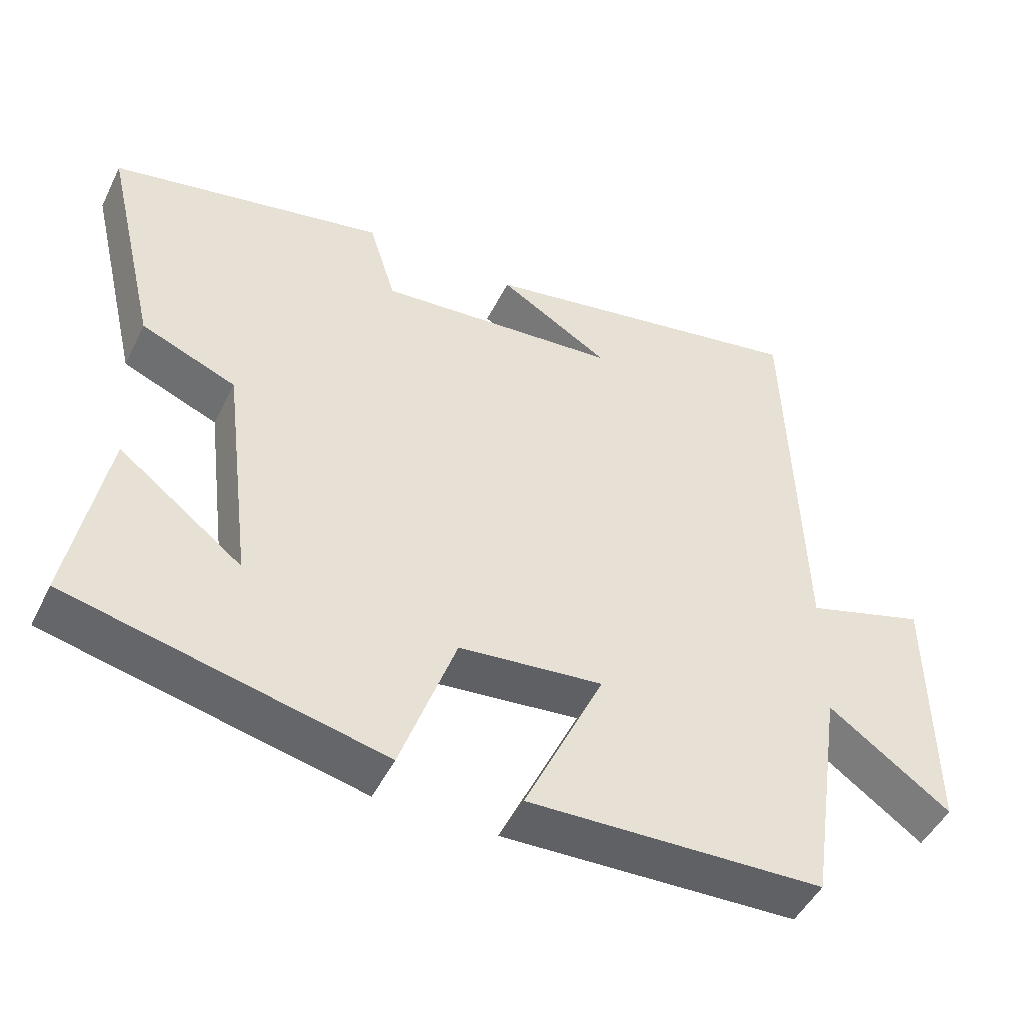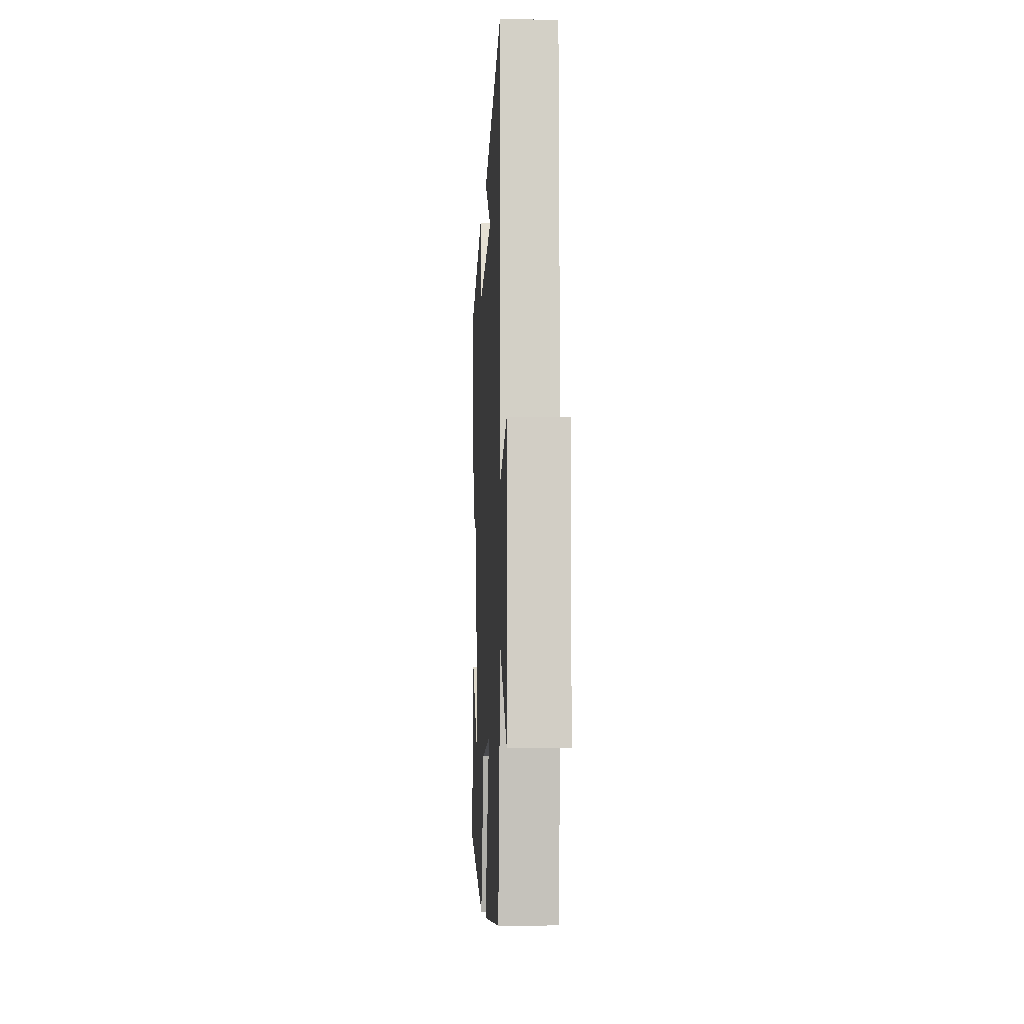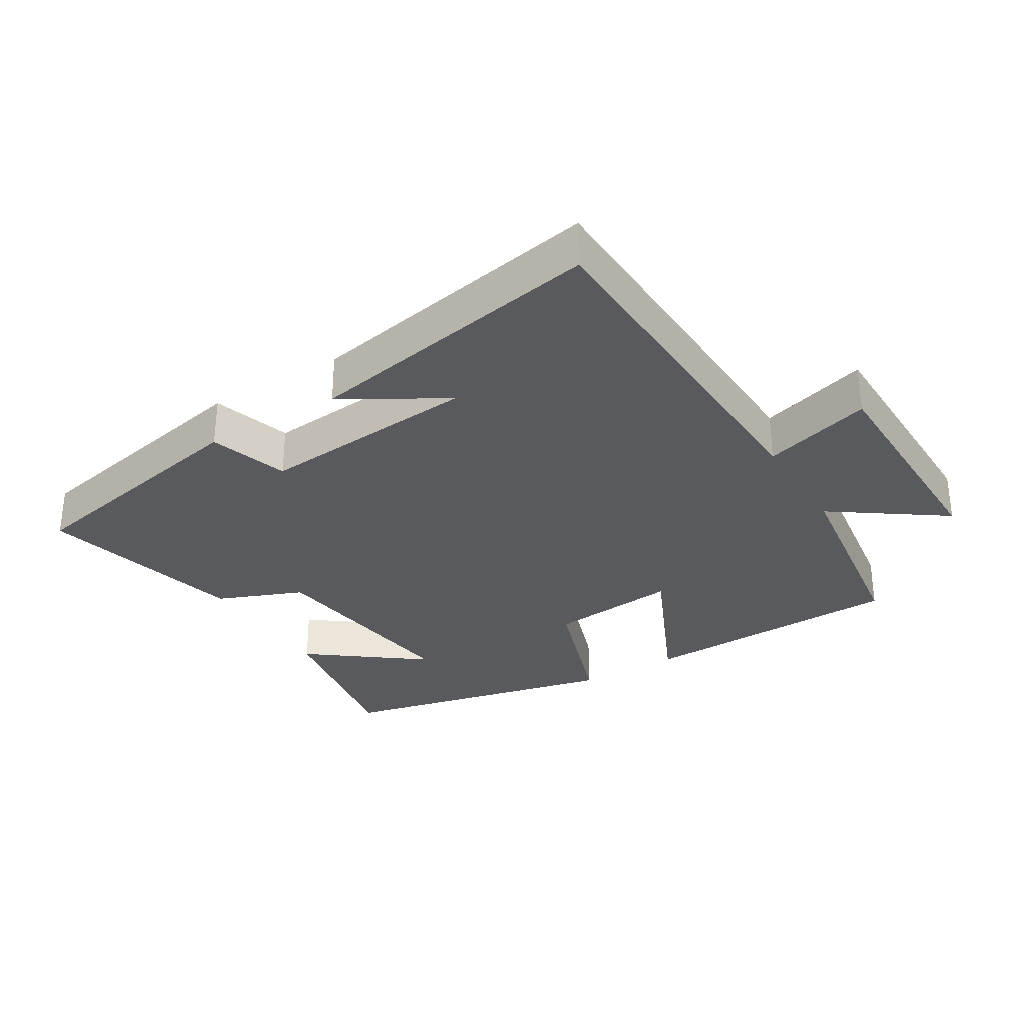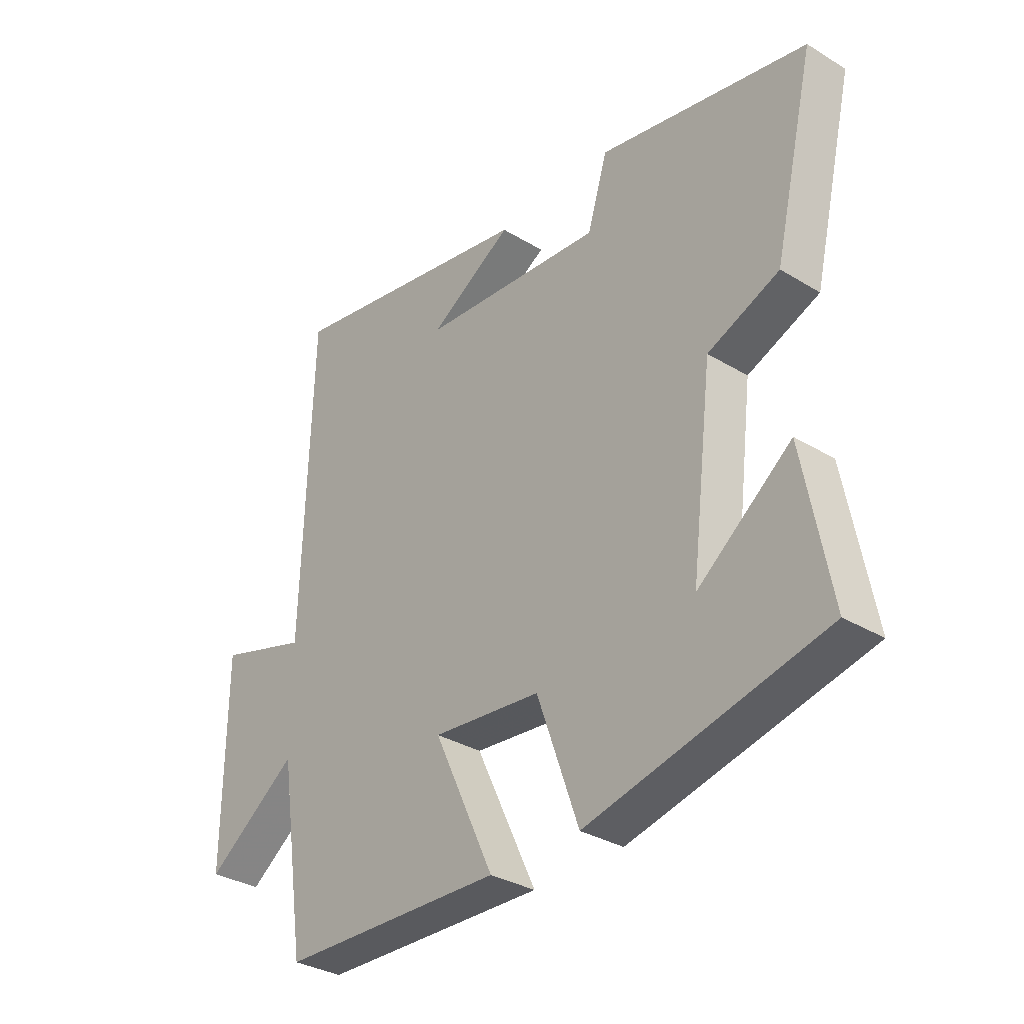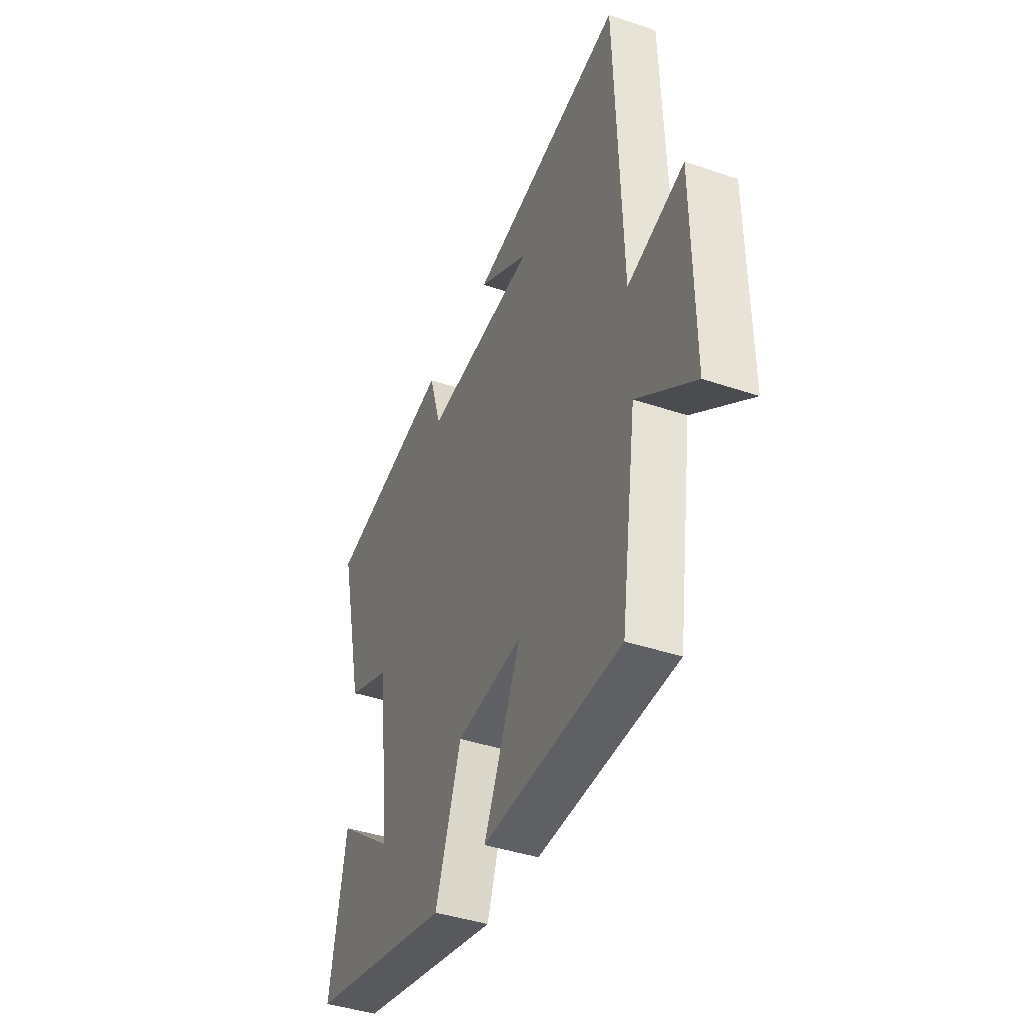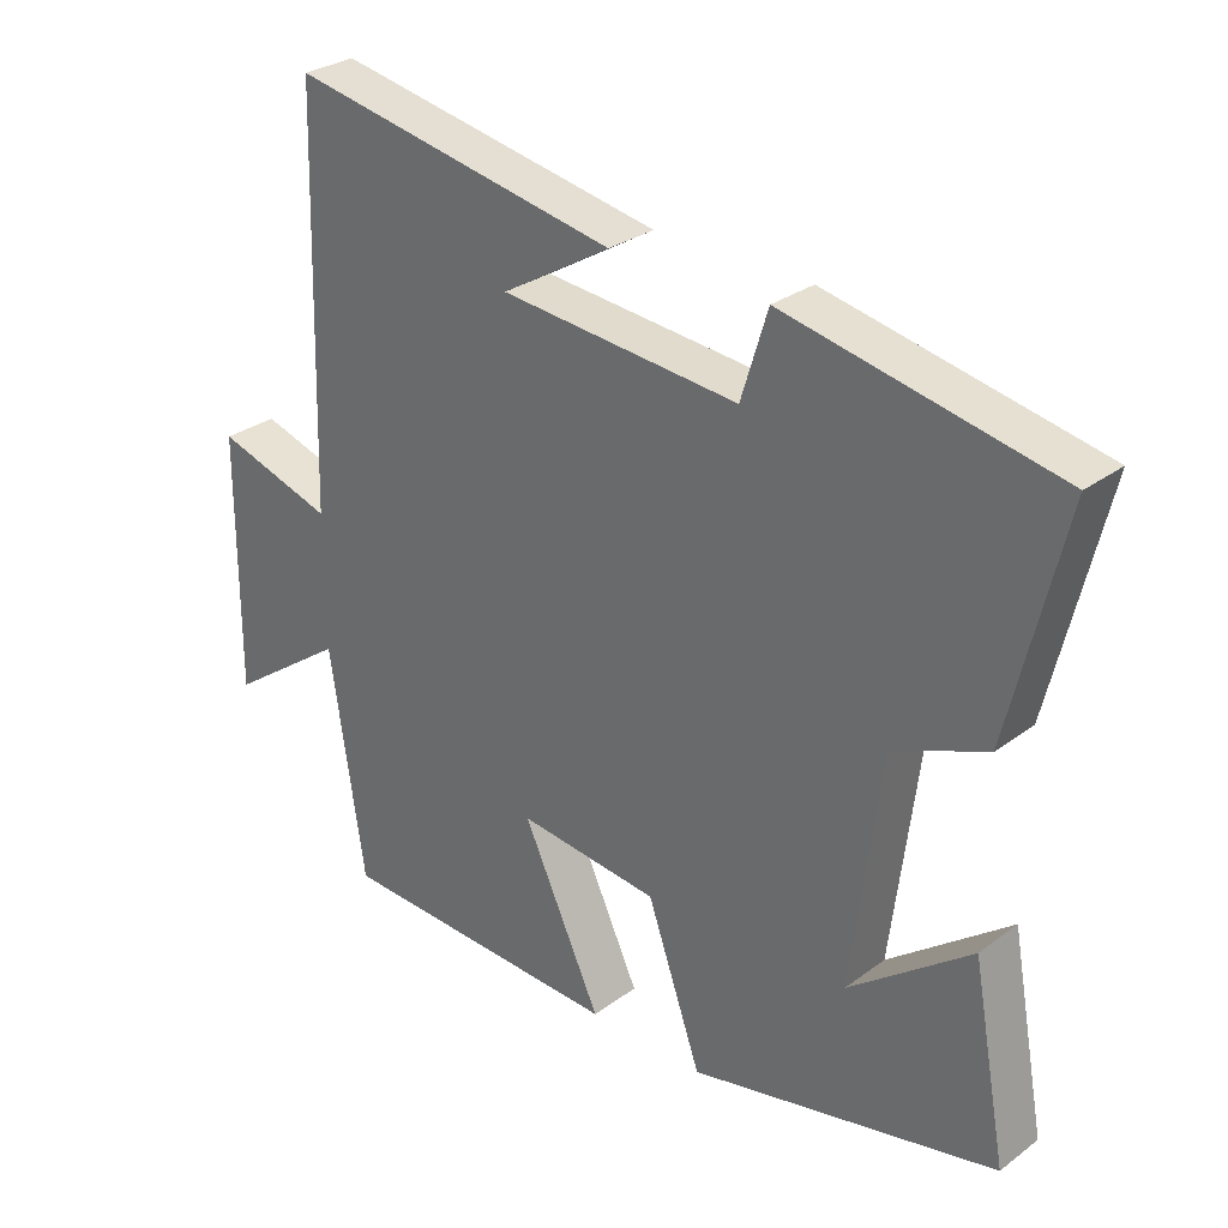
<metadata>
{"format":"obj","ext":"obj","renderer":"f3d","projection":"perspective","resolution":1024,"background":"white","views":[{"elev":-48.0,"azim":-25.5,"up":"+Z"},{"elev":-6.7,"azim":87.3,"up":"+Z"},{"elev":-30.9,"azim":31.6,"up":"+Y"},{"elev":-32.8,"azim":-130.0,"up":"+Z"},{"elev":-41.4,"azim":67.7,"up":"+Z"},{"elev":29.3,"azim":-137.3,"up":"+Z"}]}
</metadata>
<code>
v -0.549 0.07 -0.402
v -0.5 0.07 -0.139
v -0.33 0.07 -0.27
v -0.37 0.07 0.054
v -0.5 0.07 0.107
v -0.575 0.07 0.424
v -0.196 0.07 0.5
v -0.159 0.07 0.38
v 0.175 0.07 0.408
v 0.022 0.07 0.5
v 0.483 0.07 0.584
v 0.5 0.07 0.024
v 0.666 0.07 0.074
v 0.668 0.07 -0.286
v 0.5 0.07 -0.166
v 0.452 0.07 -0.487
v 0.045 0.07 -0.5
v 0.155 0.07 -0.265
v -0.043 0.07 -0.285
v -0.119 0.07 -0.5
v -0.549 0 -0.402
v -0.5 0 -0.139
v -0.33 0 -0.27
v -0.37 0 0.054
v -0.5 0 0.107
v -0.575 0 0.424
v -0.196 0 0.5
v -0.159 0 0.38
v 0.175 0 0.408
v 0.022 0 0.5
v 0.483 0 0.584
v 0.5 0 0.024
v 0.666 0 0.074
v 0.668 0 -0.286
v 0.5 0 -0.166
v 0.452 0 -0.487
v 0.045 0 -0.5
v 0.155 0 -0.265
v -0.043 0 -0.285
v -0.119 0 -0.5
f 19 20 1
f 15 16 17 18
f 15 18 19
f 12 13 14 15
f 12 15 19
f 9 10 11
f 9 11 12 19
f 6 7 8
f 5 6 8
f 4 5 8
f 8 9 19
f 4 8 19
f 3 4 19
f 1 2 3
f 1 3 19
f 21 40 39
f 38 37 36 35
f 39 38 35
f 35 34 33 32
f 39 35 32
f 31 30 29
f 39 32 31 29
f 28 27 26
f 28 26 25
f 28 25 24
f 39 29 28
f 39 28 24
f 39 24 23
f 23 22 21
f 39 23 21
f 1 21 22 2
f 2 22 23 3
f 3 23 24 4
f 4 24 25 5
f 5 25 26 6
f 6 26 27 7
f 7 27 28 8
f 8 28 29 9
f 9 29 30 10
f 10 30 31 11
f 11 31 32 12
f 12 32 33 13
f 13 33 34 14
f 14 34 35 15
f 15 35 36 16
f 16 36 37 17
f 17 37 38 18
f 18 38 39 19
f 19 39 40 20
f 20 40 21 1

</code>
